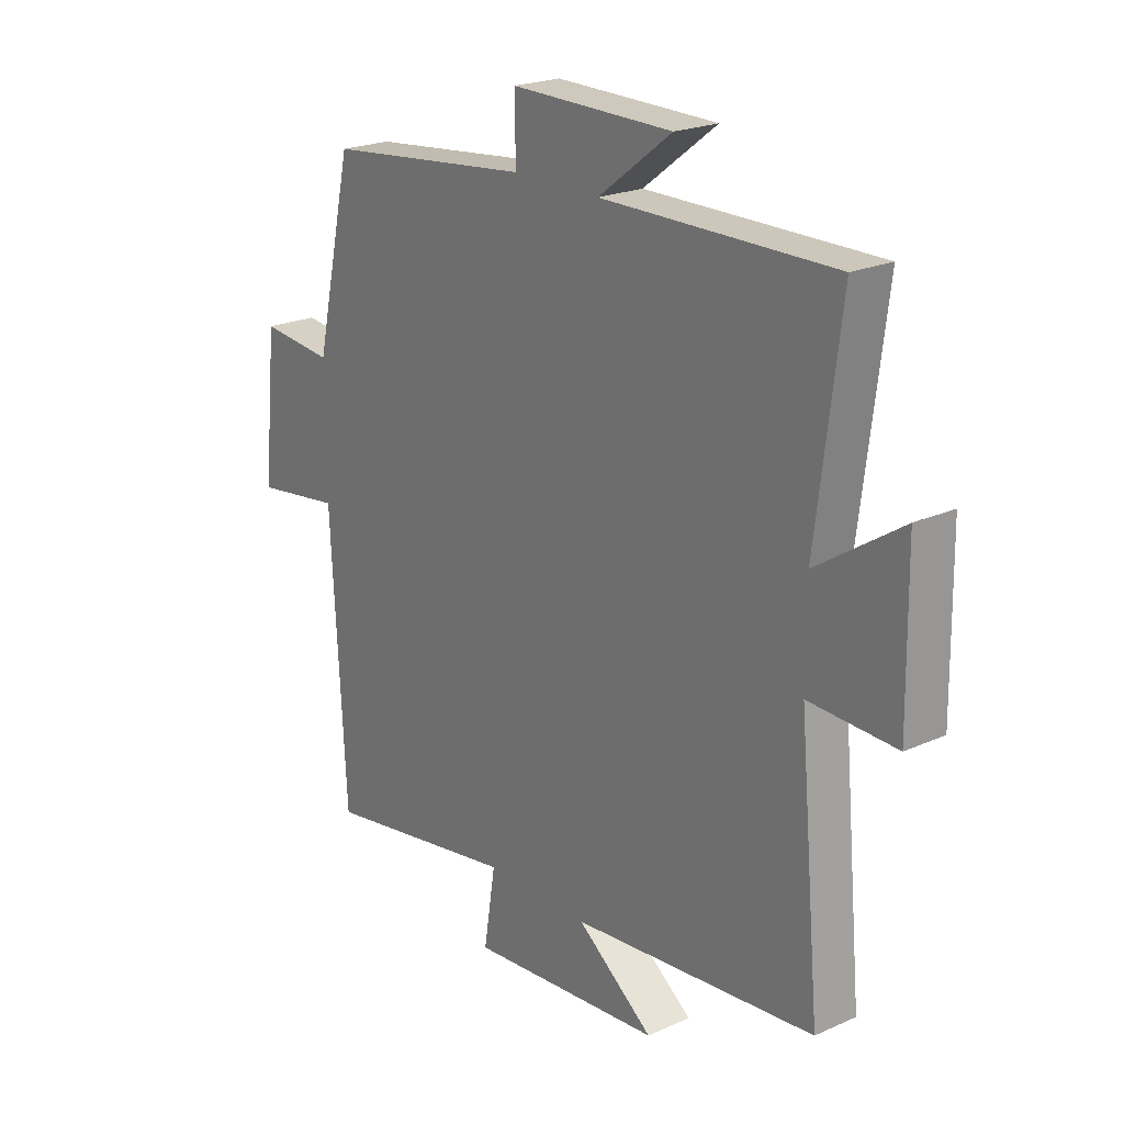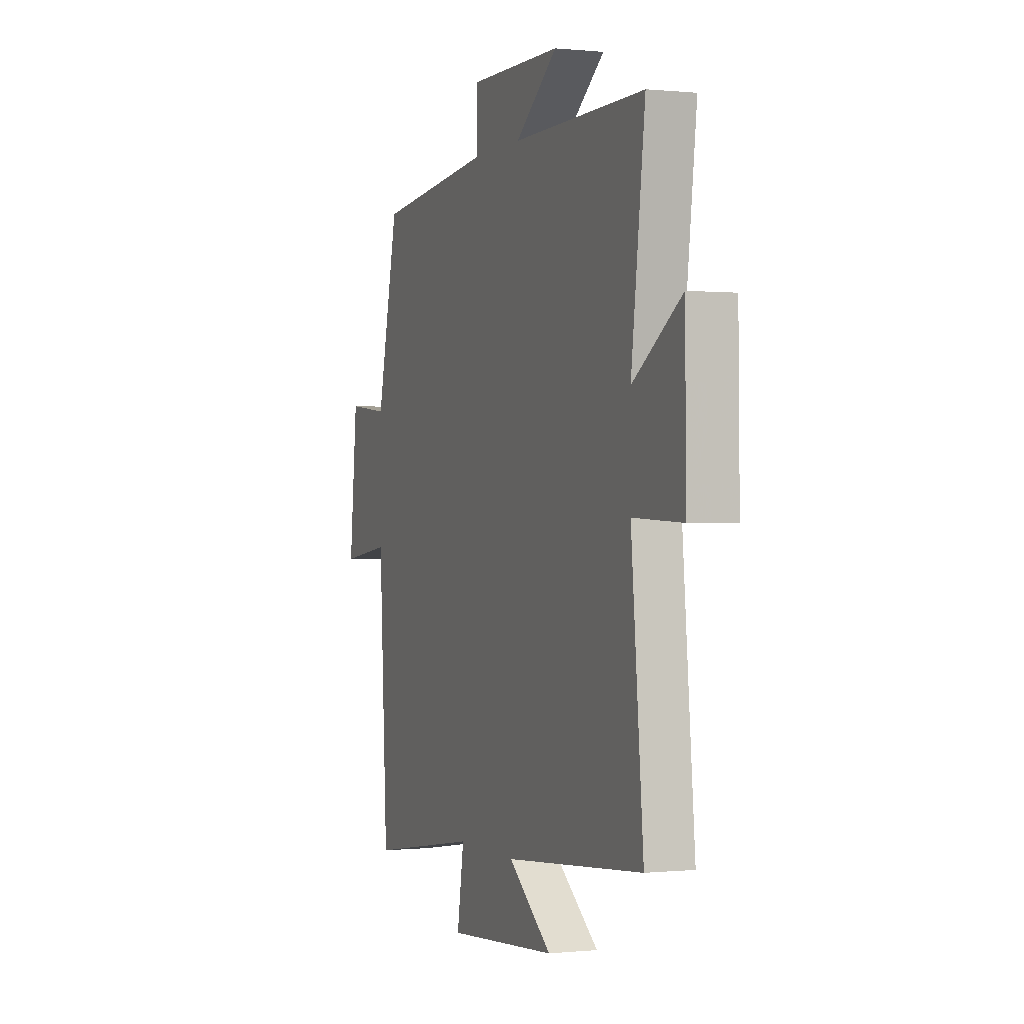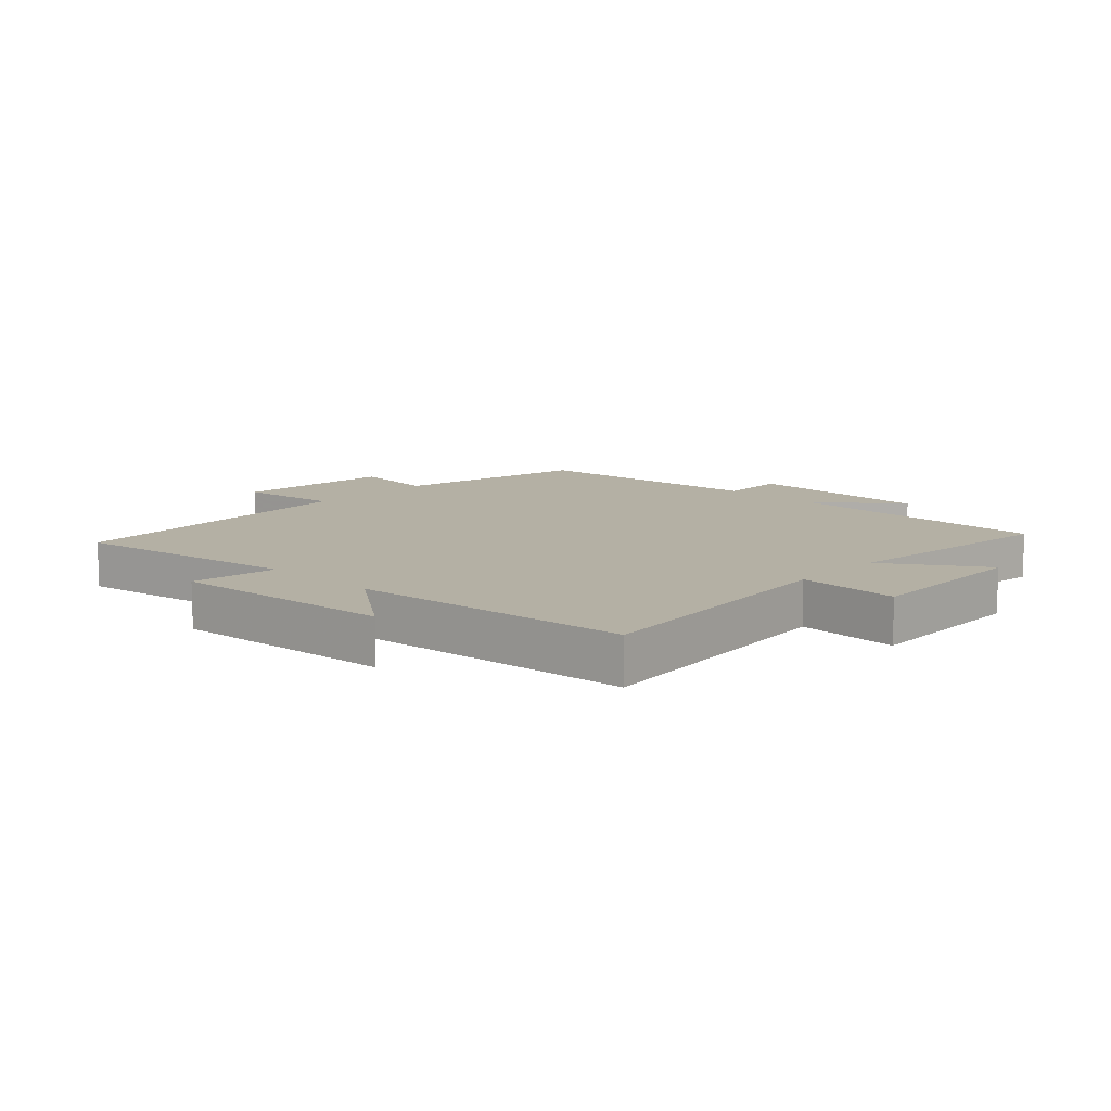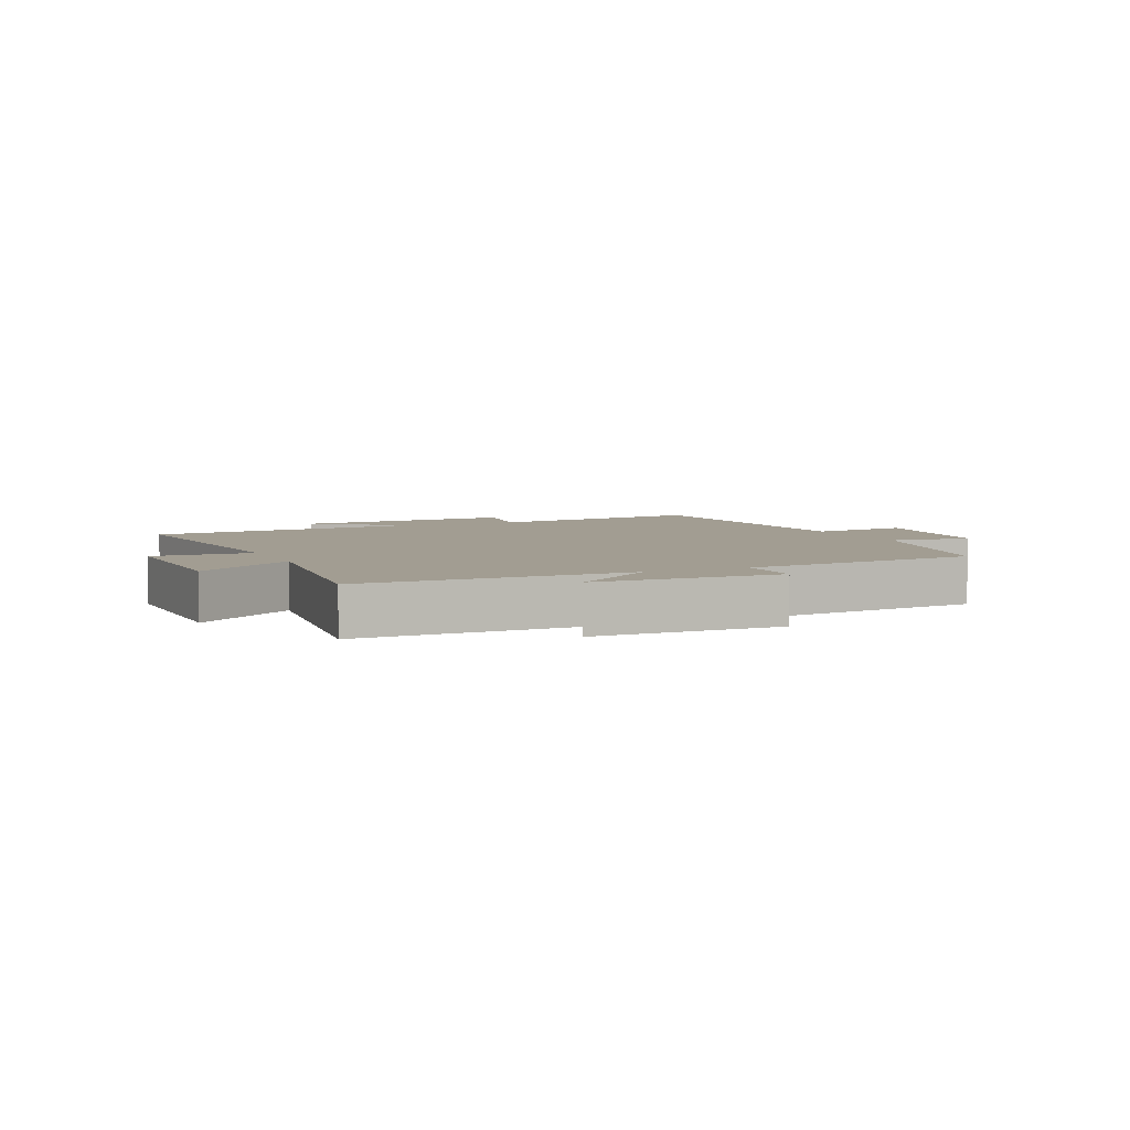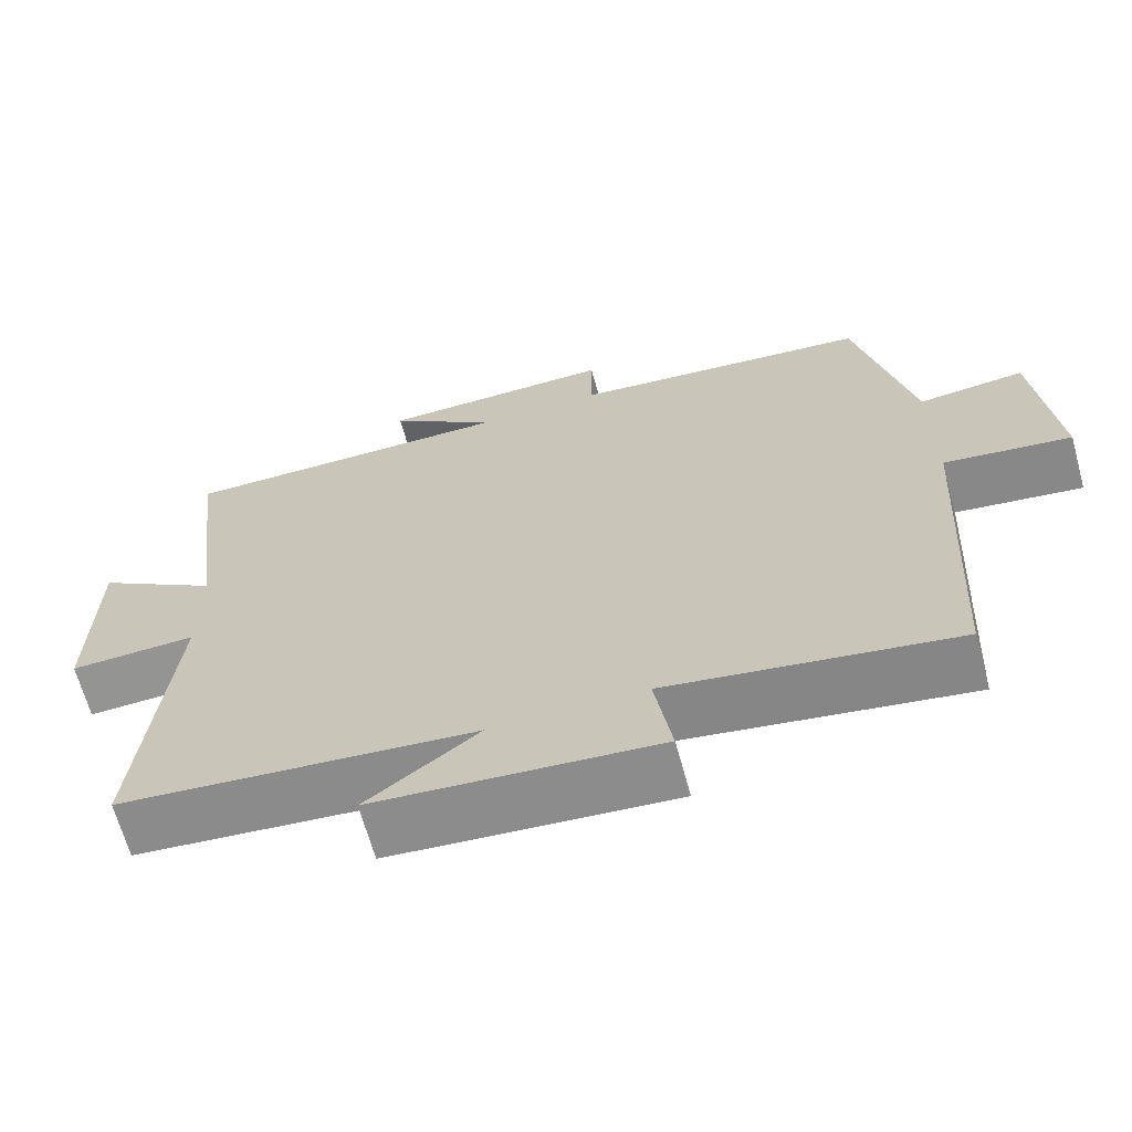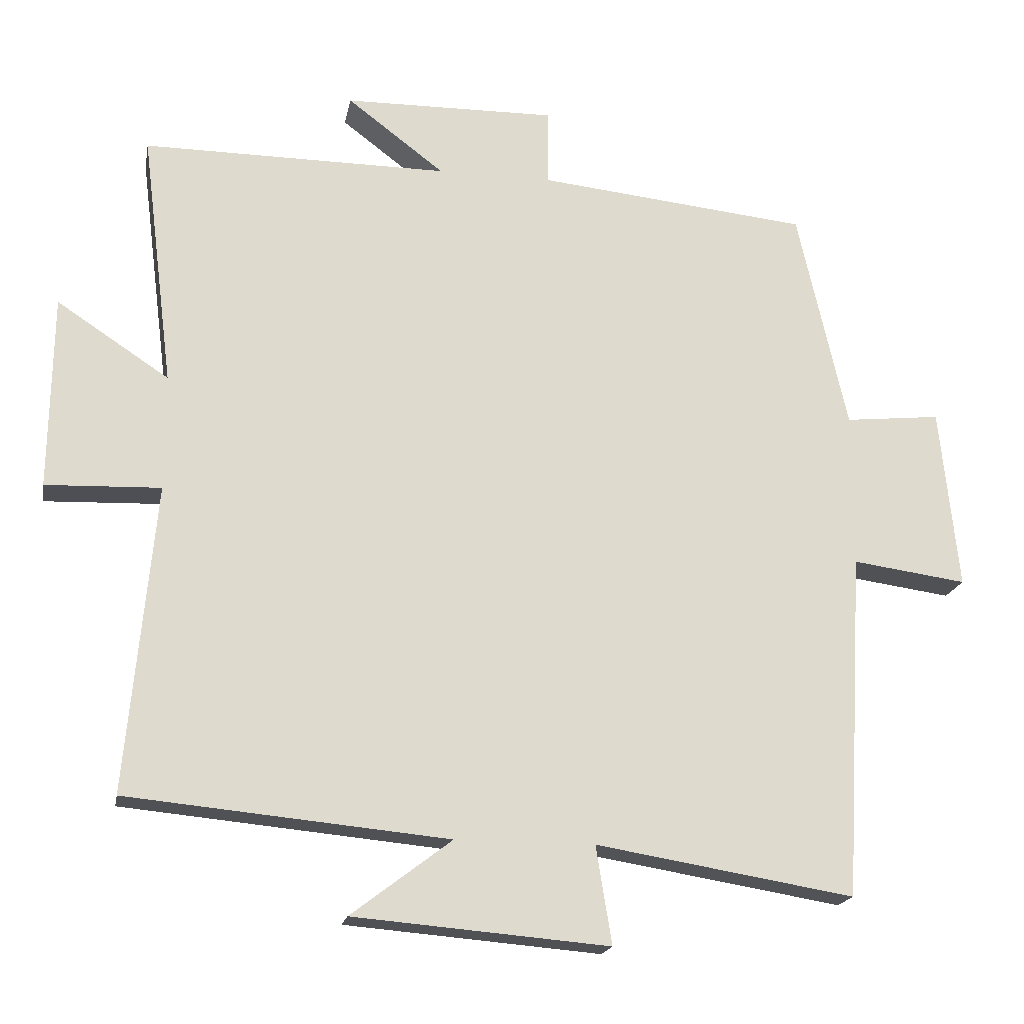
<metadata>
{"format":"obj","ext":"obj","renderer":"f3d","projection":"perspective","resolution":1024,"background":"white","views":[{"elev":21.8,"azim":-128.3,"up":"+Z"},{"elev":-0.0,"azim":-111.1,"up":"+Z"},{"elev":11.4,"azim":-136.6,"up":"+Y"},{"elev":4.9,"azim":-24.0,"up":"+Y"},{"elev":-66.2,"azim":15.4,"up":"+Z"},{"elev":-18.8,"azim":-10.4,"up":"+Z"}]}
</metadata>
<code>
v -0.54 0.07 -0.457
v -0.5 0.07 -0.022
v -0.662 0.07 -0.028
v -0.658 0.07 0.246
v -0.5 0.07 0.142
v -0.545 0.07 0.502
v -0.114 0.07 0.5
v -0.251 0.07 0.604
v 0.049 0.07 0.608
v 0.048 0.07 0.5
v 0.43 0.07 0.46
v 0.5 0.07 0.148
v 0.635 0.07 0.162
v 0.661 0.07 -0.094
v 0.5 0.07 -0.072
v 0.473 0.07 -0.56
v 0.109 0.07 -0.5
v 0.131 0.07 -0.638
v -0.229 0.07 -0.608
v -0.087 0.07 -0.5
v -0.54 0 -0.457
v -0.5 0 -0.022
v -0.662 0 -0.028
v -0.658 0 0.246
v -0.5 0 0.142
v -0.545 0 0.502
v -0.114 0 0.5
v -0.251 0 0.604
v 0.049 0 0.608
v 0.048 0 0.5
v 0.43 0 0.46
v 0.5 0 0.148
v 0.635 0 0.162
v 0.661 0 -0.094
v 0.5 0 -0.072
v 0.473 0 -0.56
v 0.109 0 -0.5
v 0.131 0 -0.638
v -0.229 0 -0.608
v -0.087 0 -0.5
f 17 18 19 20
f 17 20 1 2
f 15 16 17 2
f 12 13 14 15
f 10 11 12 15
f 10 15 2
f 7 8 9 10
f 7 10 2 3
f 5 6 7
f 5 7 3
f 3 4 5
f 40 39 38 37
f 22 21 40 37
f 22 37 36 35
f 35 34 33 32
f 35 32 31 30
f 22 35 30
f 30 29 28 27
f 23 22 30 27
f 27 26 25
f 23 27 25
f 25 24 23
f 1 21 22 2
f 2 22 23 3
f 3 23 24 4
f 4 24 25 5
f 5 25 26 6
f 6 26 27 7
f 7 27 28 8
f 8 28 29 9
f 9 29 30 10
f 10 30 31 11
f 11 31 32 12
f 12 32 33 13
f 13 33 34 14
f 14 34 35 15
f 15 35 36 16
f 16 36 37 17
f 17 37 38 18
f 18 38 39 19
f 19 39 40 20
f 20 40 21 1

</code>
